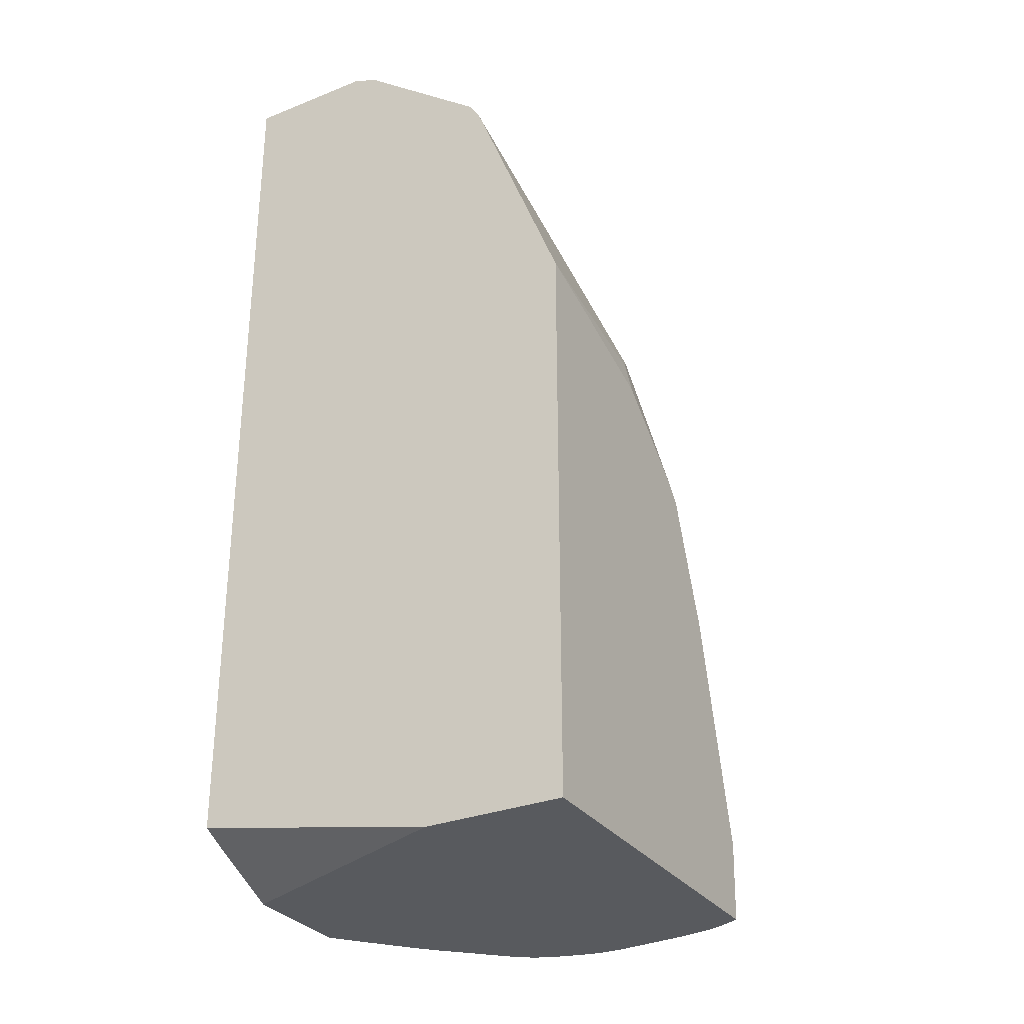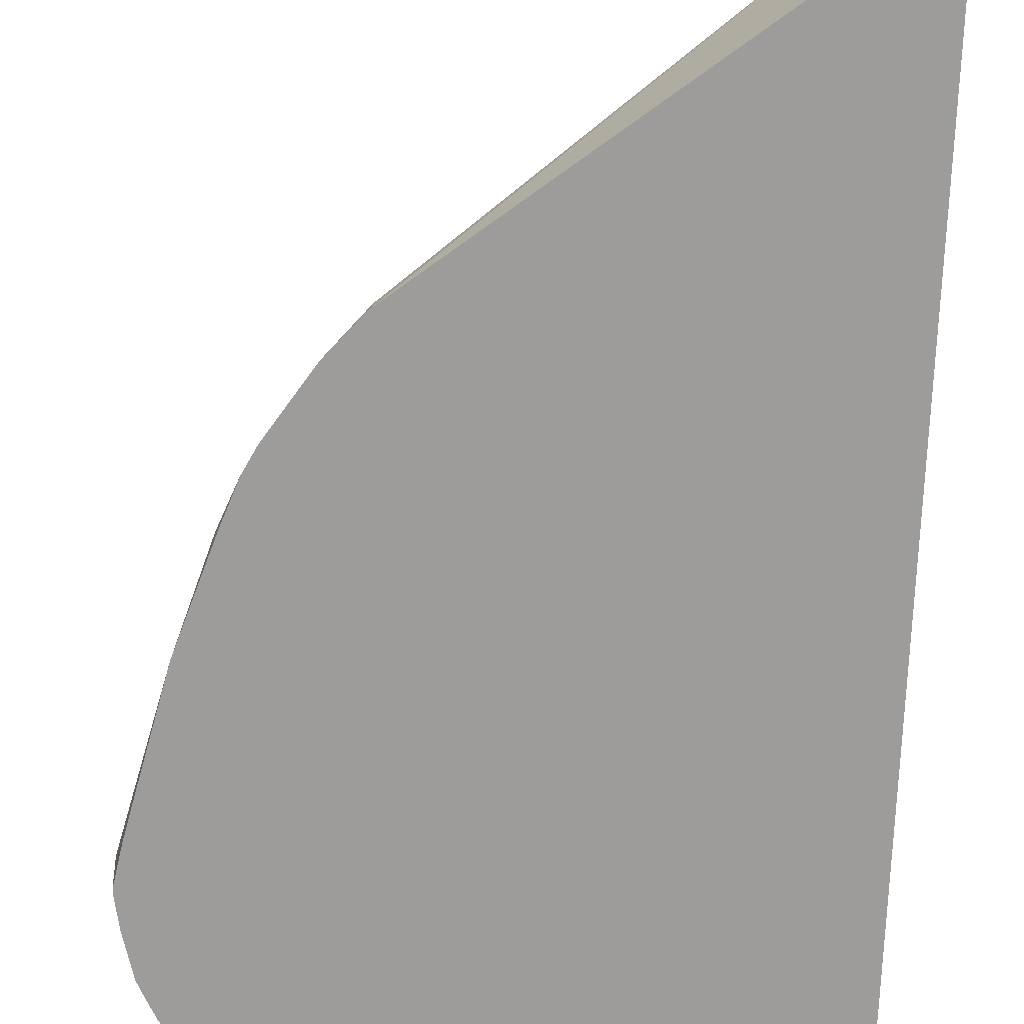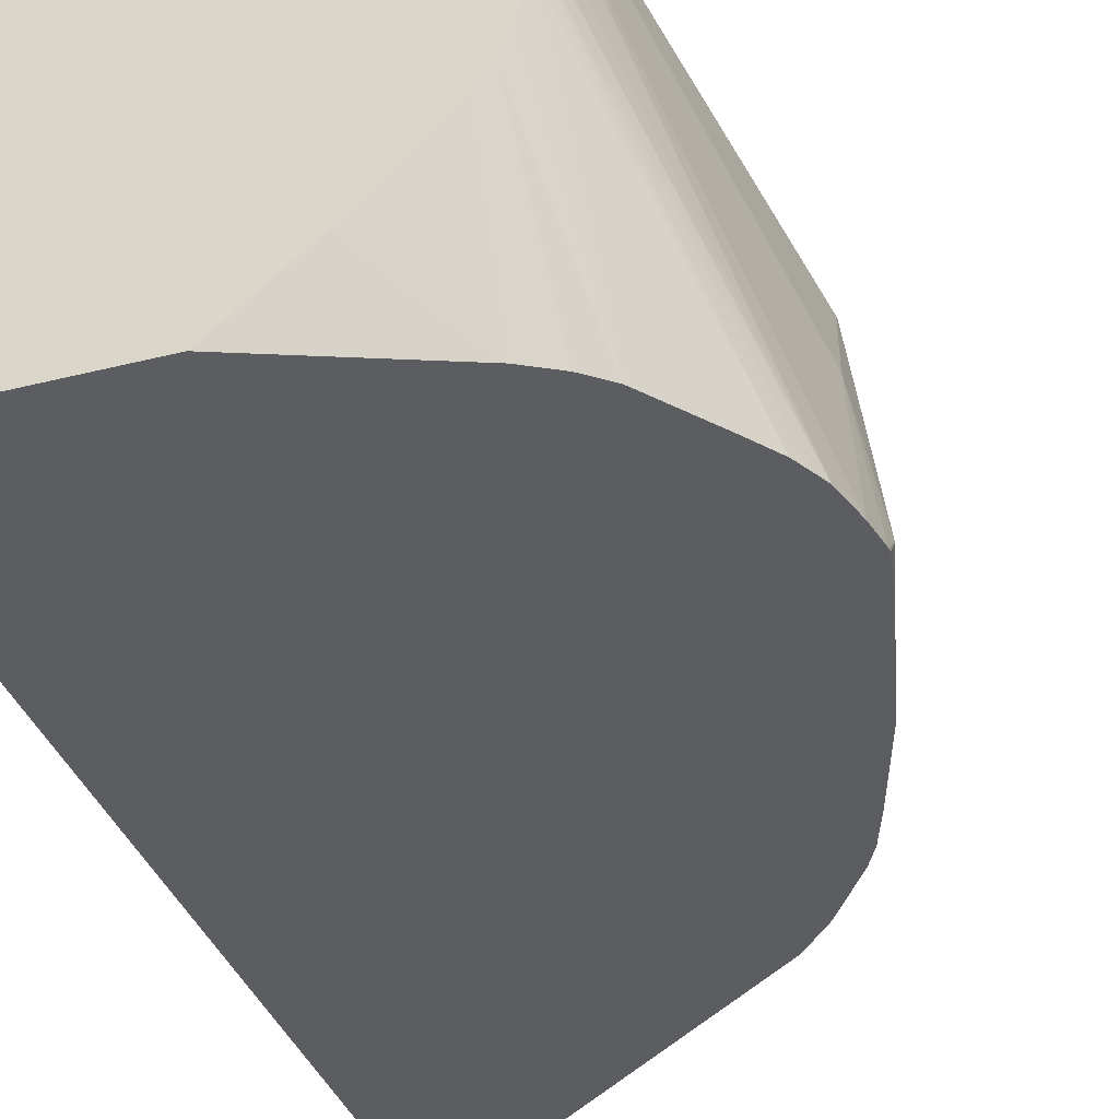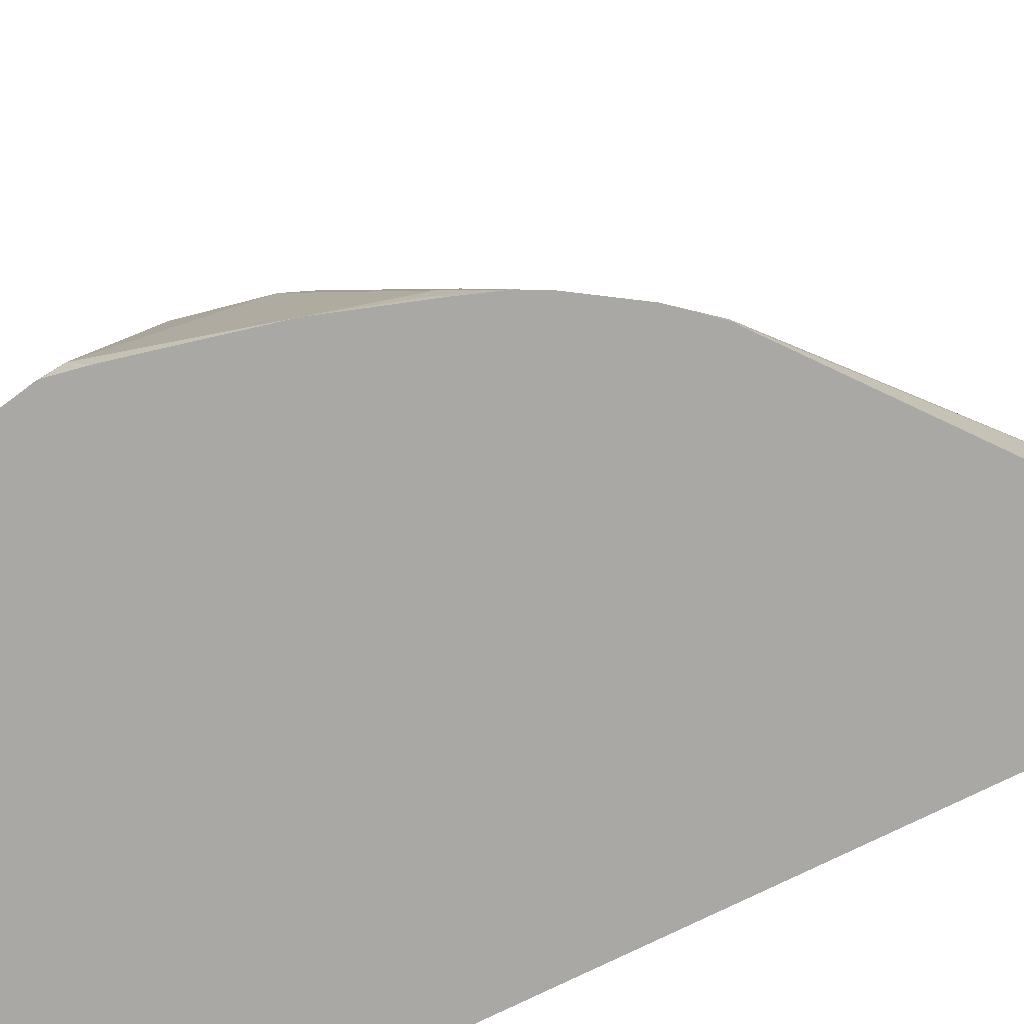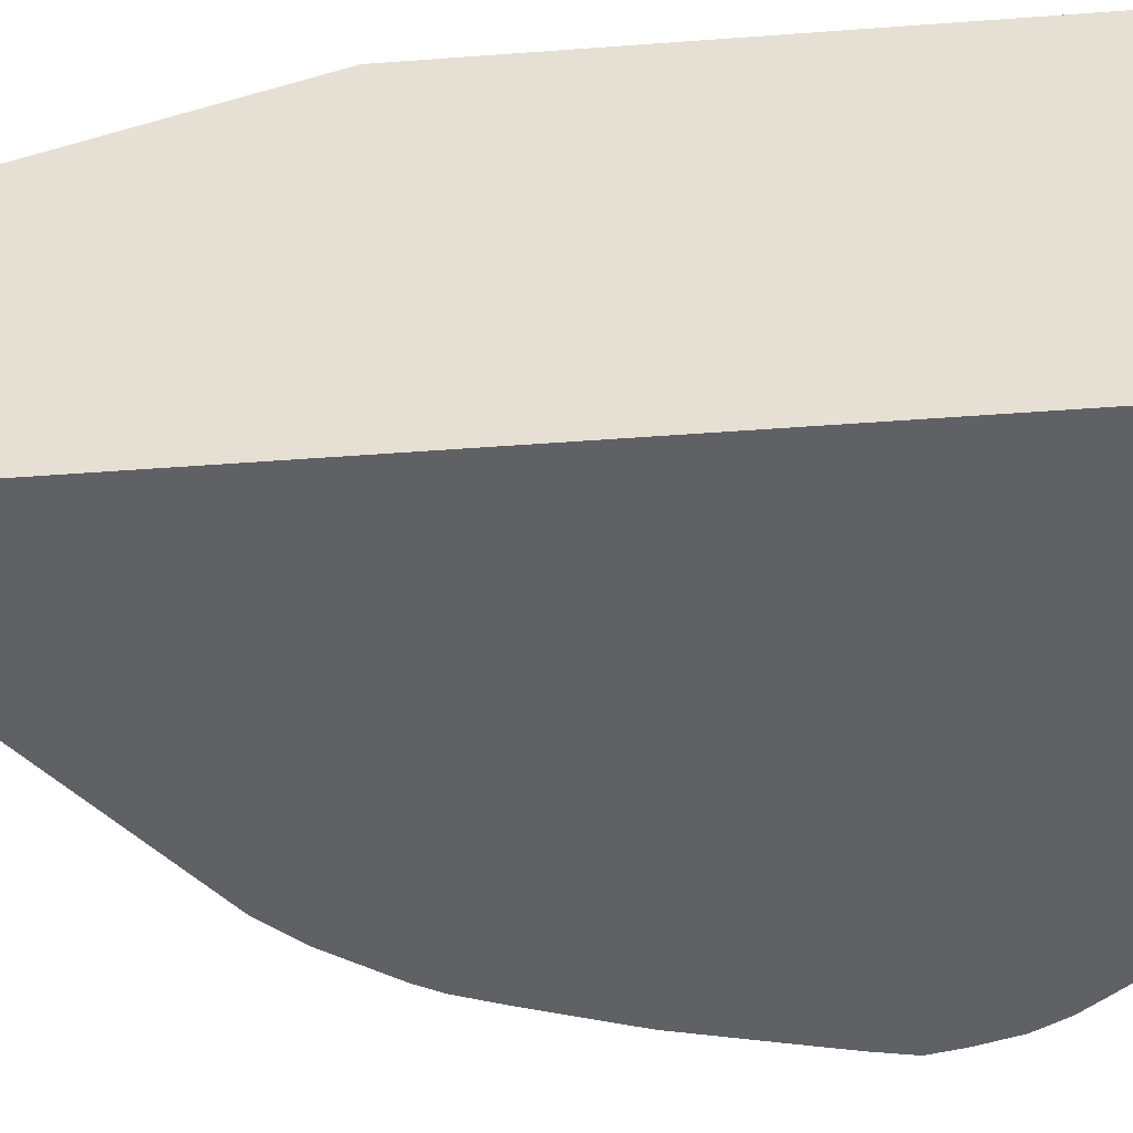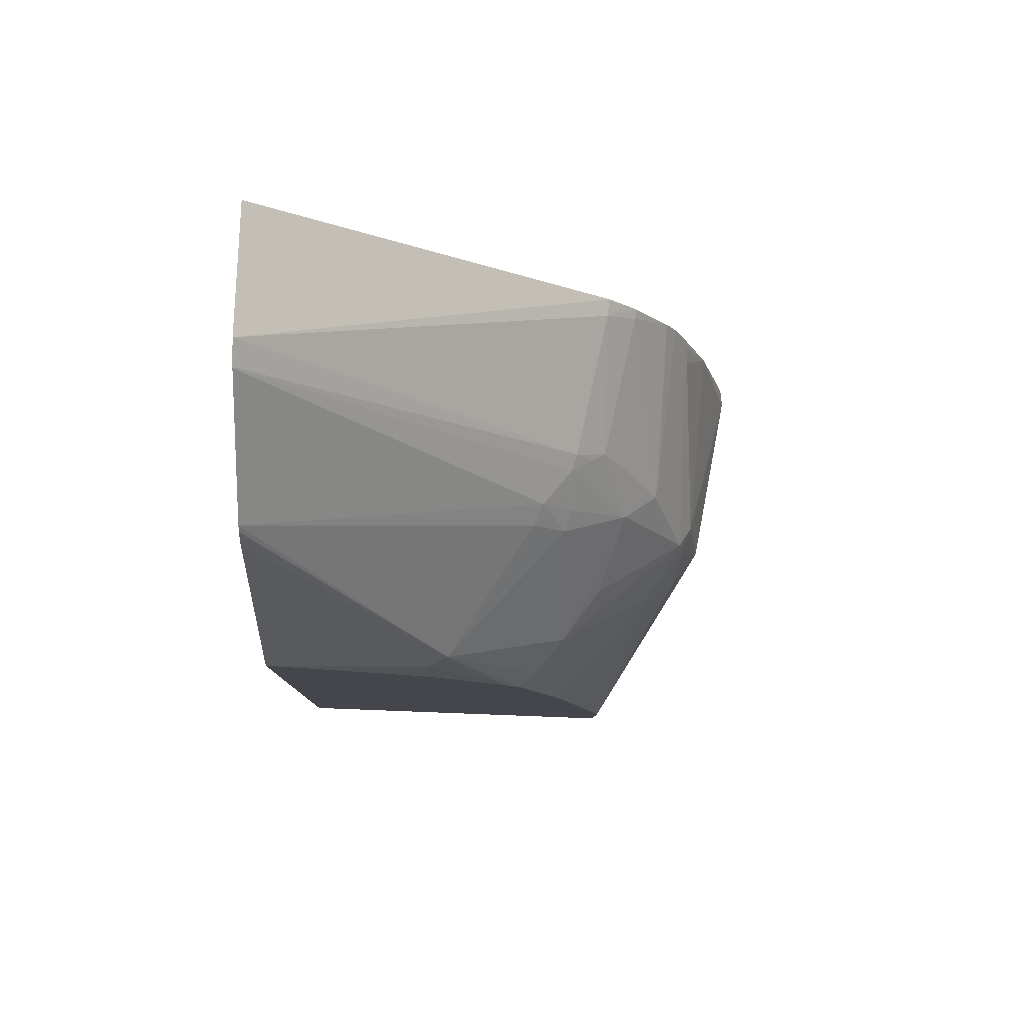
<metadata>
{"format":"obj","ext":"obj","renderer":"f3d","projection":"perspective","resolution":1024,"background":"white","views":[{"elev":-30.6,"azim":-60.5,"up":"+Y"},{"elev":-70.0,"azim":177.8,"up":"+Z"},{"elev":-36.4,"azim":18.3,"up":"+Z"},{"elev":-75.0,"azim":116.4,"up":"+Z"},{"elev":-49.4,"azim":-85.3,"up":"+Z"},{"elev":79.9,"azim":2.2,"up":"+Y"}]}
</metadata>
<code>
v 0.01893 0.007633 0.005719
v 0.02091 0.007633 0.000653
v 0.01893 0.007633 0.008786
v 0.01893 0.008659 0.0003042
v 0.01952 0.008357 0.0003042
v 0.02103 0.007633 0.000379
v 0.02699 0.007633 0.008786
v 0.01893 0.02033 0.008786
v 0.01893 0.02832 0.0003042
v 0.02107 0.007633 0.0003042
v 0.02701 0.007633 0.008751
v 0.0293 0.01458 0.004898
v 0.02706 0.009319 0.008786
v 0.01945 0.02017 0.008786
v 0.02266 0.01986 0.008626
v 0.01893 0.02527 0.006873
v 0.01893 0.02834 0.003125
v 0.02653 0.02233 0.0003042
v 0.02362 0.007633 0.0003042
v 0.02704 0.007633 0.008692
v 0.02954 0.01359 0.003125
v 0.02998 0.01393 0.0006878
v 0.0293 0.01467 0.004898
v 0.0272 0.007633 0.008332
v 0.02732 0.007633 0.007966
v 0.02706 0.009403 0.008786
v 0.02044 0.01986 0.008786
v 0.02326 0.01986 0.008499
v 0.02312 0.02028 0.008419
v 0.02263 0.01914 0.008786
v 0.02267 0.01912 0.008786
v 0.02451 0.01757 0.008786
v 0.01893 0.02553 0.006768
v 0.0265 0.0223 0.0006853
v 0.01893 0.02811 0.00369
v 0.01898 0.02808 0.003663
v 0.02592 0.02172 0.003823
v 0.02692 0.02189 0.0003042
v 0.02483 0.007633 0.001288
v 0.02686 0.008926 0.0003042
v 0.02988 0.01292 0.0003042
v 0.02999 0.01352 0.0003042
v 0.02744 0.007633 0.007308
v 0.02998 0.01394 0.0006878
v 0.02999 0.01359 0.0003042
v 0.02901 0.01638 0.00452
v 0.0288 0.01638 0.005136
v 0.02872 0.01498 0.005718
v 0.028 0.01568 0.006364
v 0.02585 0.01437 0.008786
v 0.02484 0.0172 0.008786
v 0.02518 0.01757 0.008441
v 0.02582 0.01814 0.007673
v 0.02571 0.02078 0.005455
v 0.02499 0.0215 0.005464
v 0.01893 0.02597 0.006475
v 0.01893 0.02586 0.006578
v 0.02659 0.02102 0.003648
v 0.02717 0.02155 0.0005209
v 0.02719 0.02158 0.0003042
v 0.01899 0.02594 0.006447
v 0.02519 0.0217 0.004999
v 0.02581 0.02162 0.004191
v 0.0263 0.02126 0.003858
v 0.02524 0.007633 0.001635
v 0.02689 0.008938 0.0003042
v 0.0268 0.007633 0.003189
v 0.02559 0.007633 0.001957
v 0.02967 0.01214 0.0003042
v 0.02754 0.007633 0.006289
v 0.02998 0.01394 0.000682
v 0.02918 0.01715 0.0003042
v 0.02985 0.01431 0.0003042
v 0.02871 0.01684 0.005034
v 0.02861 0.01888 0.0008281
v 0.02794 0.0161 0.006323
v 0.02664 0.01834 0.006489
v 0.02636 0.01853 0.006678
v 0.02586 0.02098 0.00499
v 0.02545 0.02124 0.005227
v 0.02718 0.01949 0.004834
v 0.02715 0.02013 0.003823
v 0.02792 0.01884 0.004205
v 0.02799 0.02037 0.0003042
v 0.02566 0.02145 0.004655
v 0.02748 0.009273 0.0003042
v 0.02714 0.007633 0.003615
v 0.0276 0.007633 0.005592
v 0.02759 0.007633 0.005216
v 0.02954 0.01187 0.0003042
v 0.0297 0.01498 0.0003042
v 0.02853 0.01909 0.0003042
v 0.02861 0.01888 0.0004628
v 0.02857 0.01878 0.001293
v 0.02798 0.0189 0.003823
v 0.02824 0.01989 0.0003042
v 0.0275 0.009289 0.0003042
v 0.0272 0.007633 0.003758
v 0.02794 0.009652 0.0003042
v 0.02755 0.007633 0.004895
v 0.02934 0.01149 0.0003042
v 0.02728 0.007633 0.003958
v 0.02796 0.009668 0.0003042
v 0.02735 0.007633 0.004145
v 0.02745 0.007633 0.004502
v 0.02893 0.01094 0.0003042
f 34 59 60
f 21 42 22
f 5 10 6
f 7 11 12
f 54 81 79
f 74 94 95
f 74 83 81
f 74 81 77
f 1 88 70
f 1 2 6
f 1 6 10
f 1 25 24
f 1 24 20
f 1 39 65
f 1 11 7
f 1 7 3
f 59 83 84
f 43 70 69
f 44 45 71
f 86 97 87
f 87 97 99
f 87 99 98
f 1 100 89
f 1 9 4
f 4 106 103
f 4 103 99
f 4 99 97
f 4 60 84
f 4 84 96
f 1 10 19
f 1 65 68
f 1 68 67
f 4 92 72
f 4 72 91
f 4 91 73
f 4 73 45
f 9 17 18
f 4 69 90
f 98 99 102
f 4 101 106
f 3 27 14
f 3 14 8
f 4 9 18
f 4 18 38
f 4 38 60
f 1 4 5
f 1 19 39
f 4 96 92
f 39 40 65
f 40 66 67
f 40 67 68
f 40 68 65
f 41 43 69
f 74 95 83
f 4 90 101
f 3 30 27
f 12 23 26
f 12 26 13
f 12 20 24
f 12 24 25
f 12 25 21
f 14 27 15
f 1 5 2
f 15 27 30
f 1 87 98
f 1 98 102
f 44 71 72
f 44 72 46
f 45 73 71
f 46 74 47
f 17 35 36
f 17 36 37
f 36 63 37
f 37 63 64
f 4 66 40
f 4 40 19
f 26 48 49
f 8 15 16
f 15 28 29
f 15 31 32
f 1 67 87
f 4 42 41
f 4 41 69
f 1 102 104
f 1 104 105
f 4 45 42
f 46 72 75
f 46 75 74
f 23 48 26
f 54 78 81
f 26 49 50
f 28 32 29
f 17 37 34
f 18 34 38
f 11 20 12
f 12 21 22
f 3 13 26
f 3 26 50
f 3 50 51
f 3 51 32
f 53 78 54
f 53 76 74
f 23 46 47
f 23 47 48
f 29 56 57
f 29 57 33
f 3 32 31
f 3 31 30
f 62 79 85
f 62 85 63
f 2 5 6
f 3 7 13
f 15 30 31
f 1 17 9
f 15 29 16
f 15 32 28
f 16 29 33
f 17 34 18
f 74 75 94
f 29 55 56
f 63 81 64
f 66 86 87
f 55 62 61
f 55 61 56
f 21 41 42
f 19 40 39
f 34 60 38
f 4 10 5
f 53 74 77
f 4 19 10
f 54 79 80
f 54 80 55
f 35 56 61
f 35 61 62
f 89 100 101
f 89 101 90
f 99 104 102
f 100 105 103
f 94 96 95
f 100 106 101
f 103 105 104
f 83 95 84
f 47 76 48
f 48 76 49
f 8 14 15
f 99 103 104
f 1 89 88
f 1 70 43
f 1 43 25
f 1 8 16
f 1 16 33
f 1 20 11
f 84 95 96
f 37 64 58
f 1 3 8
f 1 33 57
f 1 57 56
f 1 56 35
f 1 35 17
f 1 105 100
f 72 93 75
f 22 45 44
f 23 44 46
f 58 82 59
f 58 64 81
f 75 93 96
f 58 81 83
f 75 96 94
f 71 91 72
f 72 92 93
f 92 96 93
f 59 84 60
f 62 80 79
f 100 103 106
f 55 80 62
f 47 74 76
f 58 83 82
f 59 82 83
f 49 76 50
f 50 76 52
f 50 52 51
f 52 76 53
f 53 77 78
f 7 12 13
f 29 53 54
f 29 54 55
f 34 37 58
f 34 58 59
f 63 85 79
f 63 79 81
f 35 63 36
f 29 32 51
f 29 51 52
f 29 52 53
f 21 43 41
f 35 62 63
f 21 25 43
f 22 42 45
f 12 22 44
f 12 44 23
f 4 97 86
f 4 86 66
f 77 81 78
f 66 87 67
f 69 88 89
f 69 89 90
f 69 70 88
f 71 73 91

</code>
